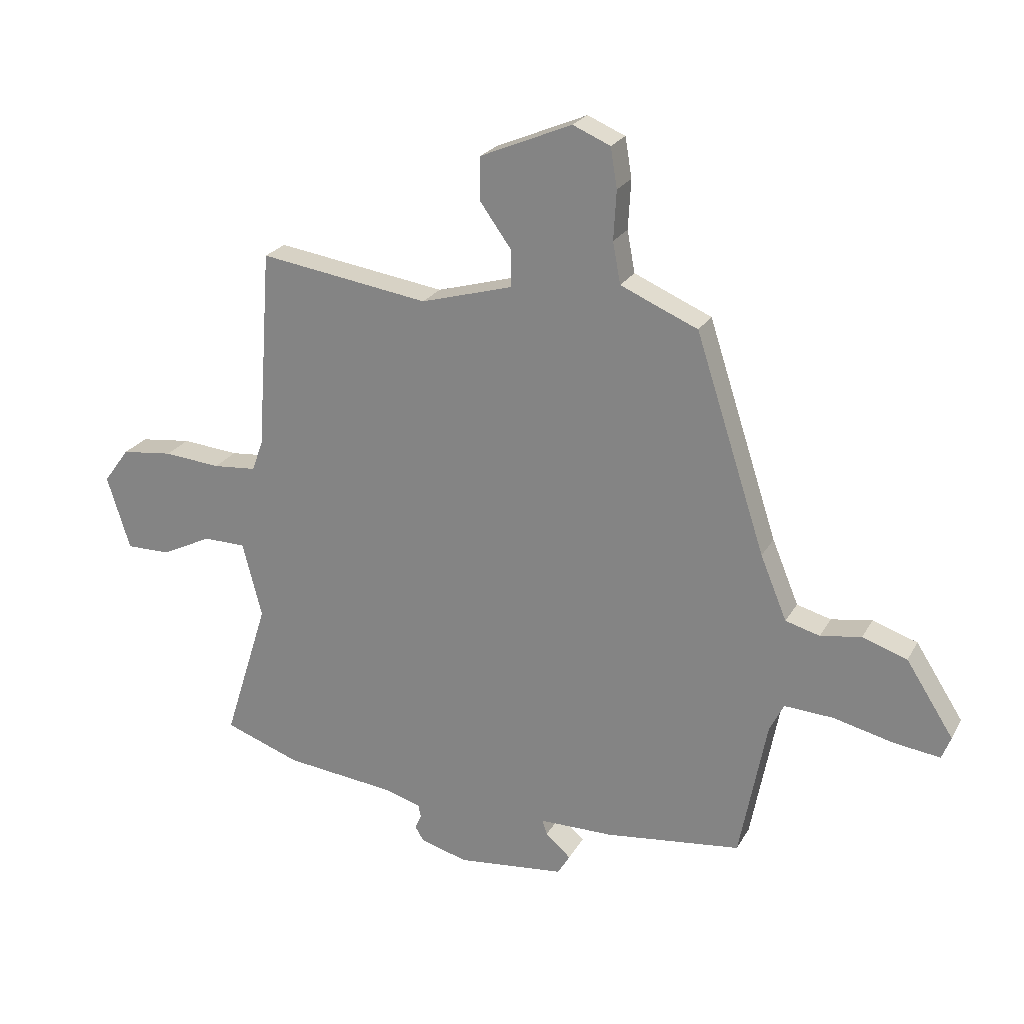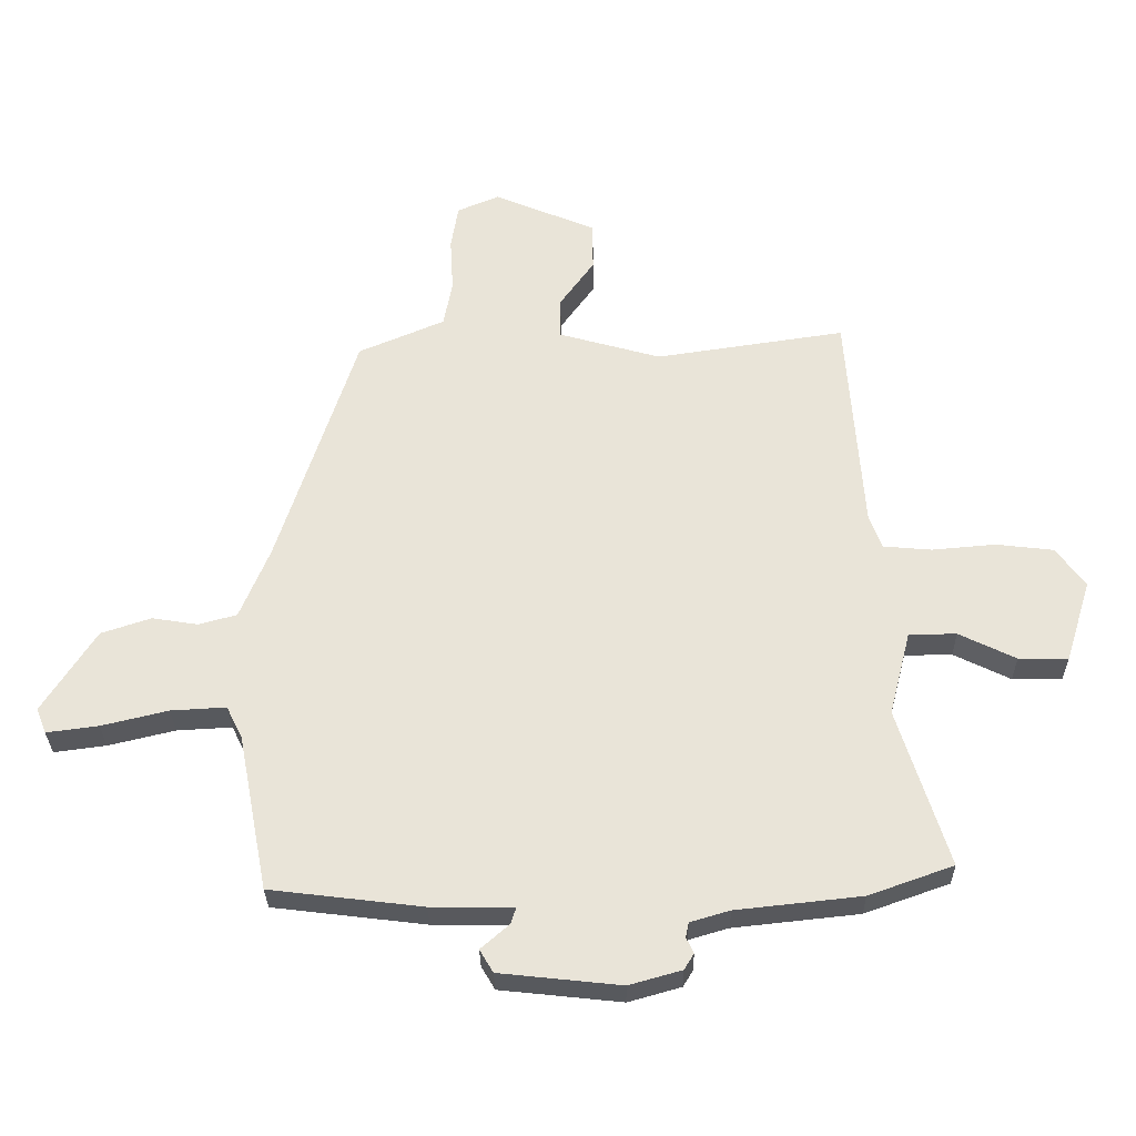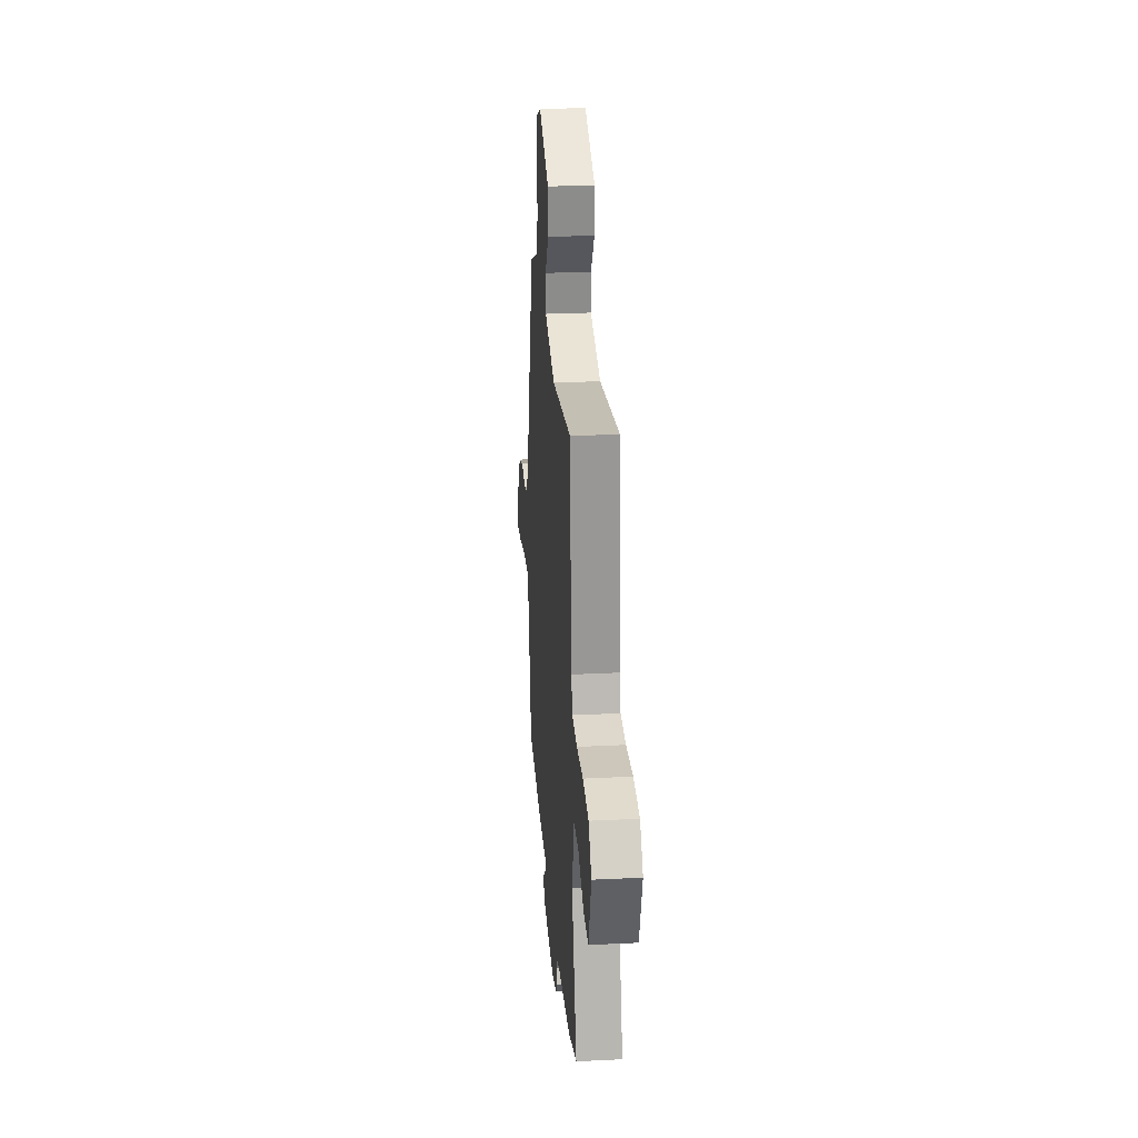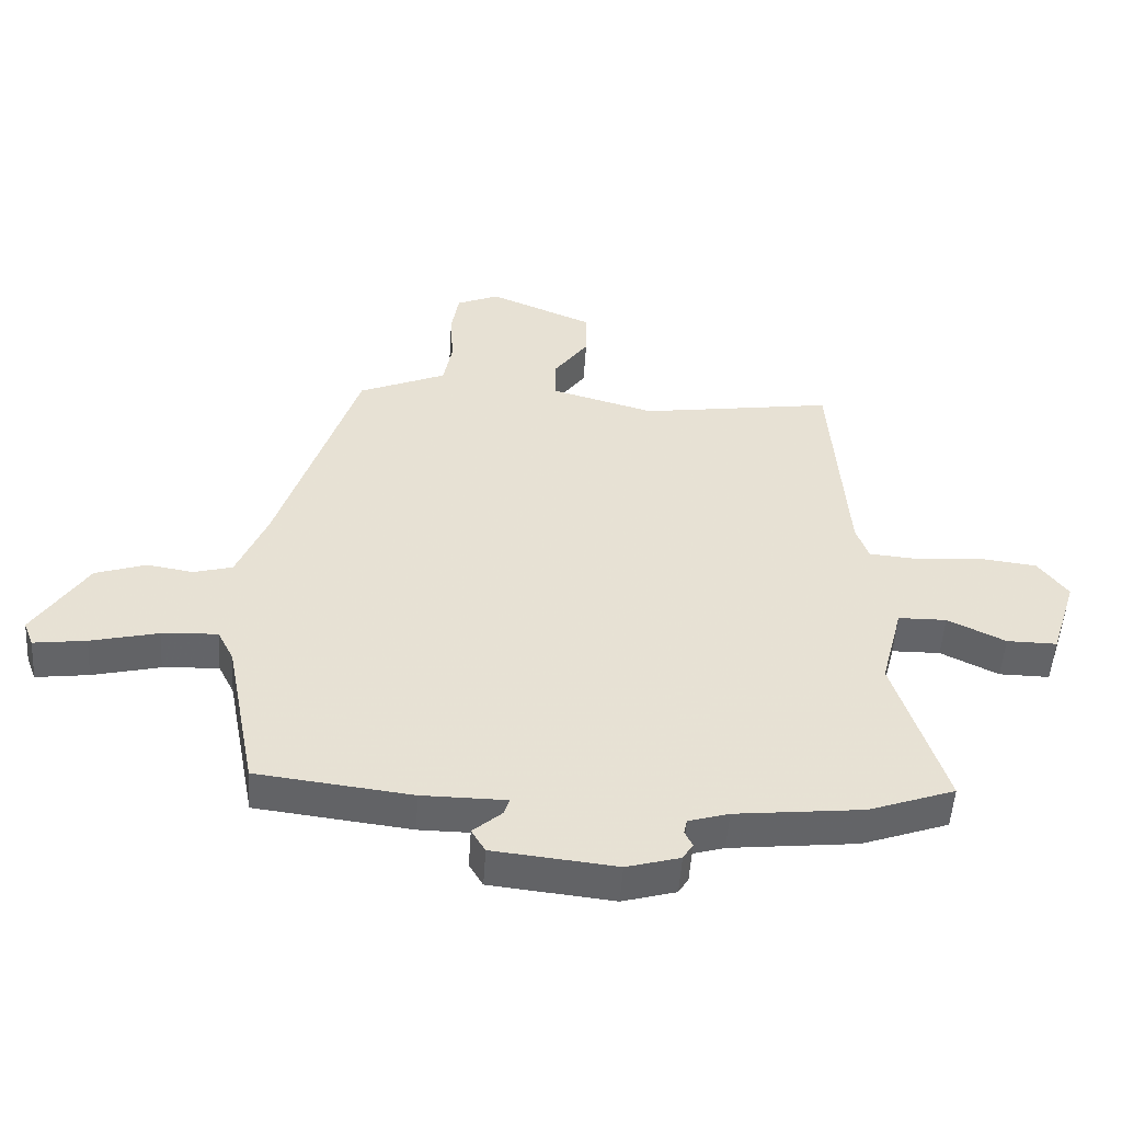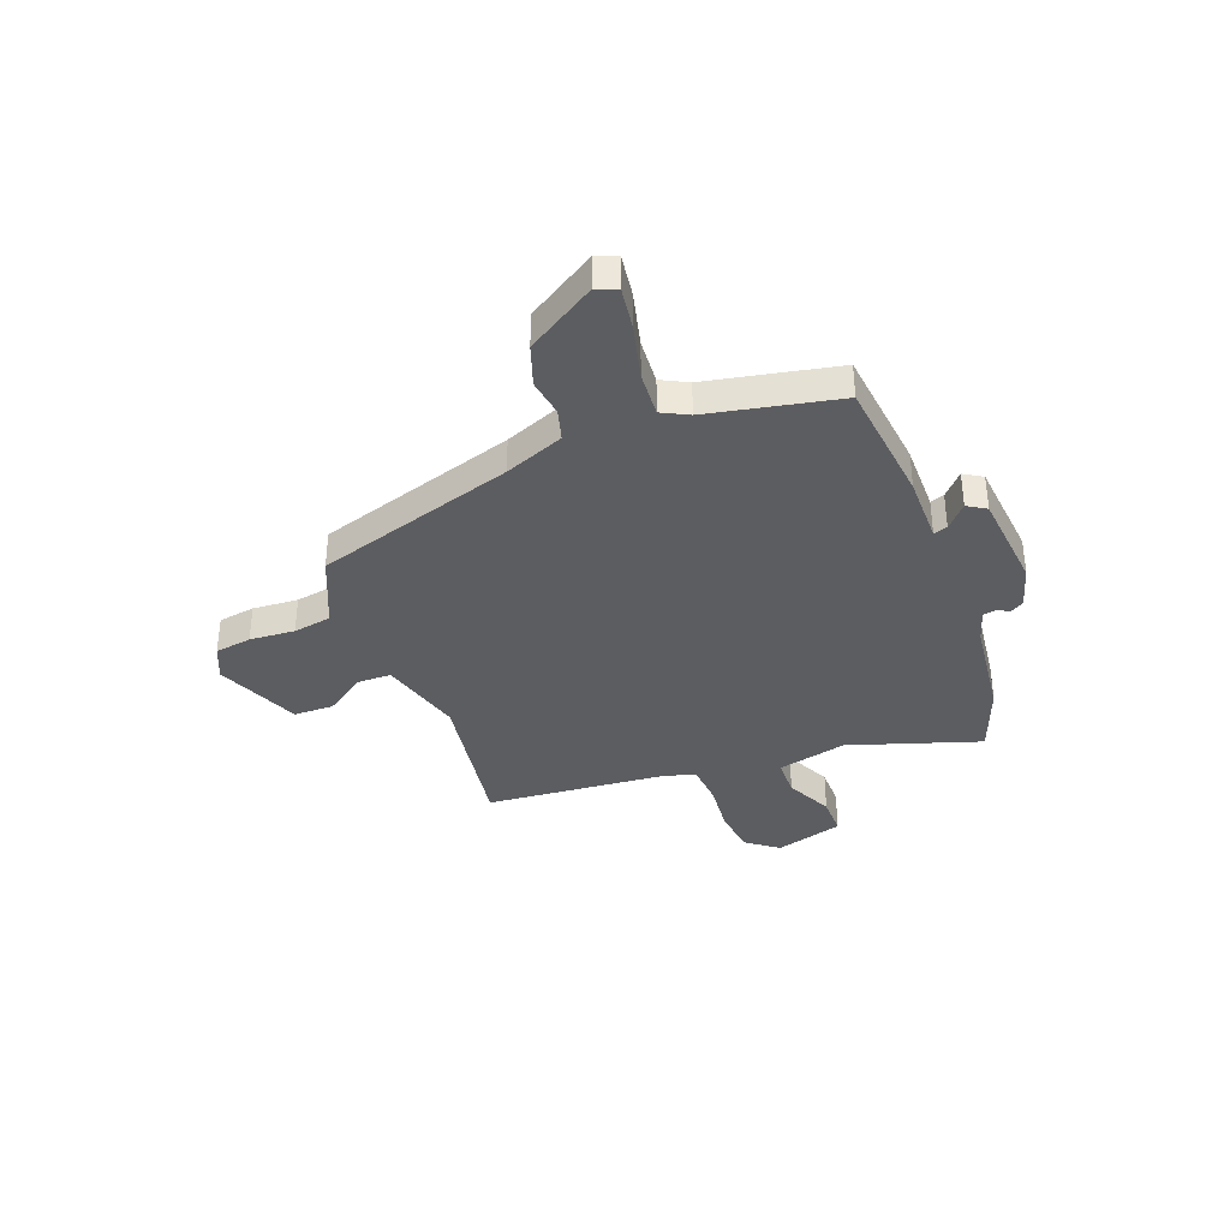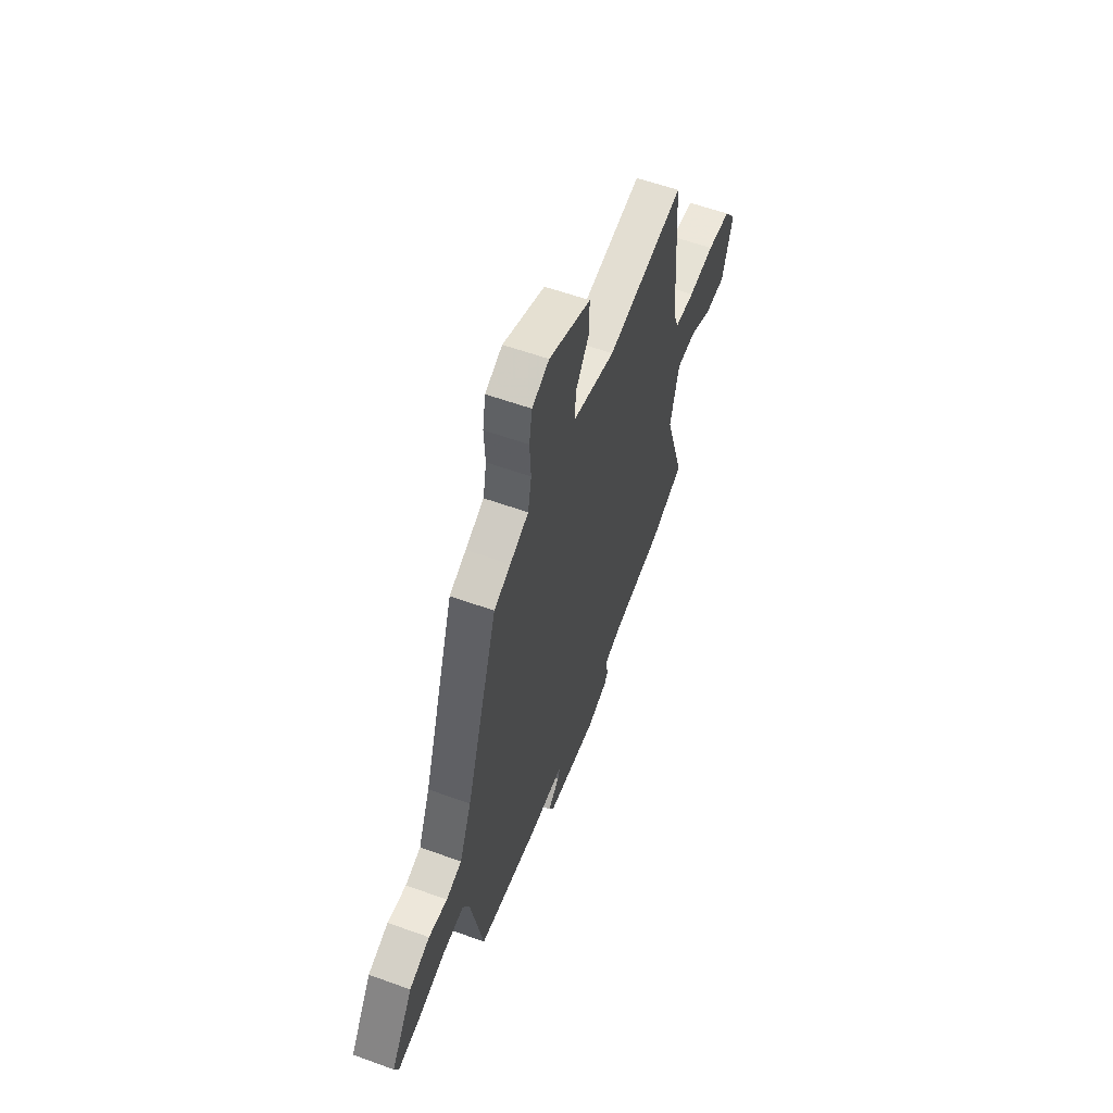
<metadata>
{"format":"obj","ext":"obj","renderer":"f3d","projection":"perspective","resolution":1024,"background":"white","views":[{"elev":23.5,"azim":22.8,"up":"+Z"},{"elev":-29.9,"azim":-179.2,"up":"+Z"},{"elev":26.3,"azim":-94.5,"up":"+Z"},{"elev":-51.3,"azim":176.3,"up":"+Z"},{"elev":-36.4,"azim":110.2,"up":"+Y"},{"elev":58.4,"azim":110.5,"up":"+Z"}]}
</metadata>
<code>
v -0.47 0.07 0.509
v -0.162 0.07 0.463
v 0.004 0.07 0.51
v 0.004 0.07 0.577
v -0.052 0.07 0.655
v -0.052 0.07 0.734
v 0.114 0.07 0.804
v 0.182 0.07 0.775
v 0.194 0.07 0.703
v 0.189 0.07 0.614
v 0.203 0.07 0.539
v 0.277 0.07 0.507
v 0.343 0.07 0.479
v 0.47 0.07 0.088
v 0.518 0.07 -0.028
v 0.58 0.07 -0.045
v 0.654 0.07 -0.033
v 0.735 0.07 -0.06
v 0.821 0.07 -0.194
v 0.805 0.07 -0.235
v 0.721 0.07 -0.224
v 0.613 0.07 -0.198
v 0.524 0.07 -0.193
v 0.498 0.07 -0.245
v 0.449 0.07 -0.5
v 0.202 0.07 -0.53
v 0.068 0.07 -0.531
v 0.077 0.07 -0.558
v 0.123 0.07 -0.598
v 0.101 0.07 -0.635
v -0.095 0.07 -0.656
v -0.18 0.07 -0.632
v -0.196 0.07 -0.606
v -0.184 0.07 -0.581
v -0.189 0.07 -0.557
v -0.253 0.07 -0.538
v -0.456 0.07 -0.516
v -0.593 0.07 -0.467
v -0.512 0.07 -0.209
v -0.547 0.07 -0.072
v -0.624 0.07 -0.071
v -0.716 0.07 -0.116
v -0.796 0.07 -0.117
v -0.838 0.07 0.017
v -0.791 0.07 0.081
v -0.698 0.07 0.092
v -0.595 0.07 0.083
v -0.516 0.07 0.09
v -0.496 0.07 0.146
v -0.47 0 0.509
v -0.162 0 0.463
v 0.004 0 0.51
v 0.004 0 0.577
v -0.052 0 0.655
v -0.052 0 0.734
v 0.114 0 0.804
v 0.182 0 0.775
v 0.194 0 0.703
v 0.189 0 0.614
v 0.203 0 0.539
v 0.277 0 0.507
v 0.343 0 0.479
v 0.47 0 0.088
v 0.518 0 -0.028
v 0.58 0 -0.045
v 0.654 0 -0.033
v 0.735 0 -0.06
v 0.821 0 -0.194
v 0.805 0 -0.235
v 0.721 0 -0.224
v 0.613 0 -0.198
v 0.524 0 -0.193
v 0.498 0 -0.245
v 0.449 0 -0.5
v 0.202 0 -0.53
v 0.068 0 -0.531
v 0.077 0 -0.558
v 0.123 0 -0.598
v 0.101 0 -0.635
v -0.095 0 -0.656
v -0.18 0 -0.632
v -0.196 0 -0.606
v -0.184 0 -0.581
v -0.189 0 -0.557
v -0.253 0 -0.538
v -0.456 0 -0.516
v -0.593 0 -0.467
v -0.512 0 -0.209
v -0.547 0 -0.072
v -0.624 0 -0.071
v -0.716 0 -0.116
v -0.796 0 -0.117
v -0.838 0 0.017
v -0.791 0 0.081
v -0.698 0 0.092
v -0.595 0 0.083
v -0.516 0 0.09
v -0.496 0 0.146
f 45 46 47
f 44 45 47
f 43 44 47
f 42 43 47
f 41 42 47
f 40 41 47 48
f 39 40 48 49
f 36 37 38 39
f 49 1 2
f 39 49 2
f 36 39 2
f 35 36 2
f 32 33 34
f 31 32 34
f 30 31 34
f 29 30 34
f 28 29 34
f 27 28 34 35
f 24 25 26 27
f 35 2 3
f 27 35 3
f 24 27 3
f 23 24 3
f 20 21 22
f 19 20 22
f 18 19 22
f 17 18 22
f 16 17 22
f 15 16 22 23
f 12 13 14
f 23 3 4
f 15 23 4
f 14 15 4
f 12 14 4
f 11 12 4
f 8 9 10
f 7 8 10
f 7 10 11
f 6 7 11
f 5 6 11
f 4 5 11
f 96 95 94
f 96 94 93
f 96 93 92
f 96 92 91
f 96 91 90
f 97 96 90 89
f 98 97 89 88
f 88 87 86 85
f 51 50 98
f 51 98 88
f 51 88 85
f 51 85 84
f 83 82 81
f 83 81 80
f 83 80 79
f 83 79 78
f 83 78 77
f 84 83 77 76
f 76 75 74 73
f 52 51 84
f 52 84 76
f 52 76 73
f 52 73 72
f 71 70 69
f 71 69 68
f 71 68 67
f 71 67 66
f 71 66 65
f 72 71 65 64
f 63 62 61
f 53 52 72
f 53 72 64
f 53 64 63
f 53 63 61
f 53 61 60
f 59 58 57
f 59 57 56
f 60 59 56
f 60 56 55
f 60 55 54
f 60 54 53
f 1 50 51 2
f 2 51 52 3
f 3 52 53 4
f 4 53 54 5
f 5 54 55 6
f 6 55 56 7
f 7 56 57 8
f 8 57 58 9
f 9 58 59 10
f 10 59 60 11
f 11 60 61 12
f 12 61 62 13
f 13 62 63 14
f 14 63 64 15
f 15 64 65 16
f 16 65 66 17
f 17 66 67 18
f 18 67 68 19
f 19 68 69 20
f 20 69 70 21
f 21 70 71 22
f 22 71 72 23
f 23 72 73 24
f 24 73 74 25
f 25 74 75 26
f 26 75 76 27
f 27 76 77 28
f 28 77 78 29
f 29 78 79 30
f 30 79 80 31
f 31 80 81 32
f 32 81 82 33
f 33 82 83 34
f 34 83 84 35
f 35 84 85 36
f 36 85 86 37
f 37 86 87 38
f 38 87 88 39
f 39 88 89 40
f 40 89 90 41
f 41 90 91 42
f 42 91 92 43
f 43 92 93 44
f 44 93 94 45
f 45 94 95 46
f 46 95 96 47
f 47 96 97 48
f 48 97 98 49
f 49 98 50 1

</code>
